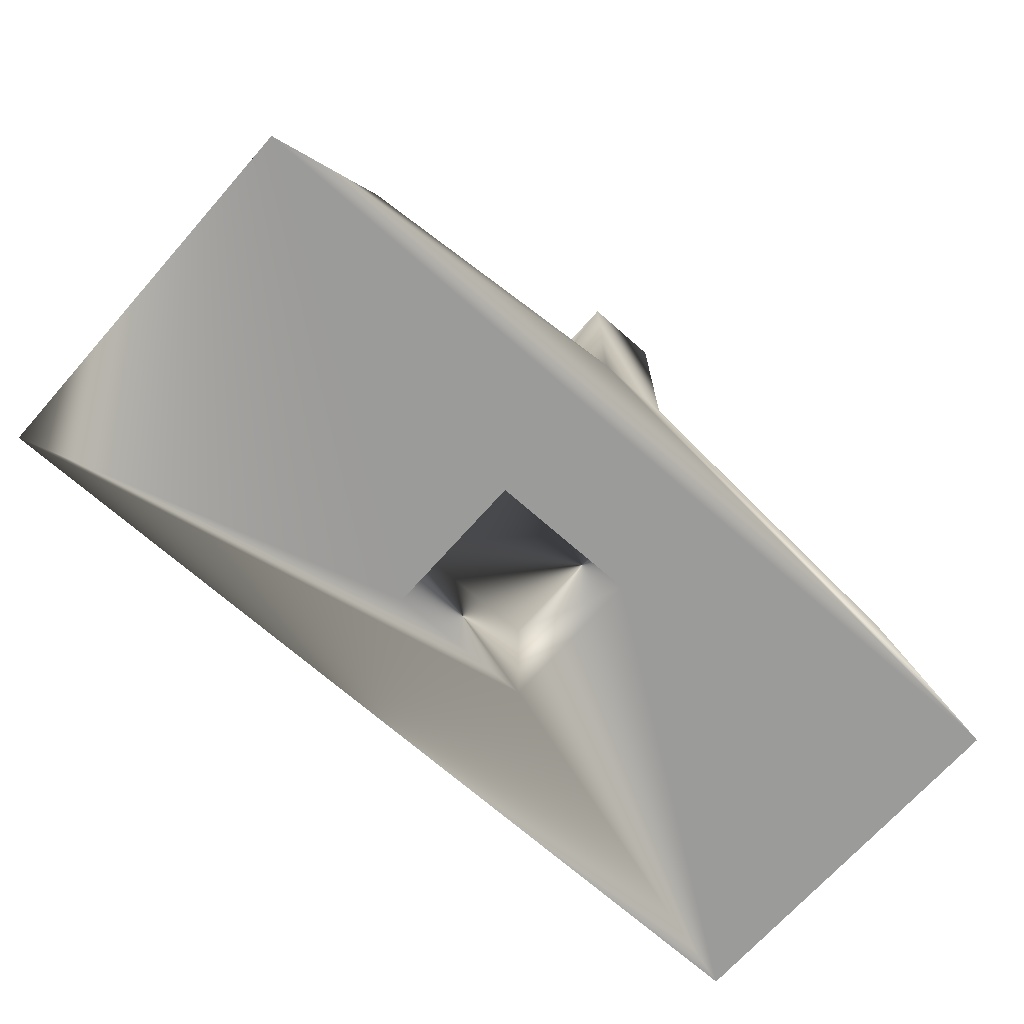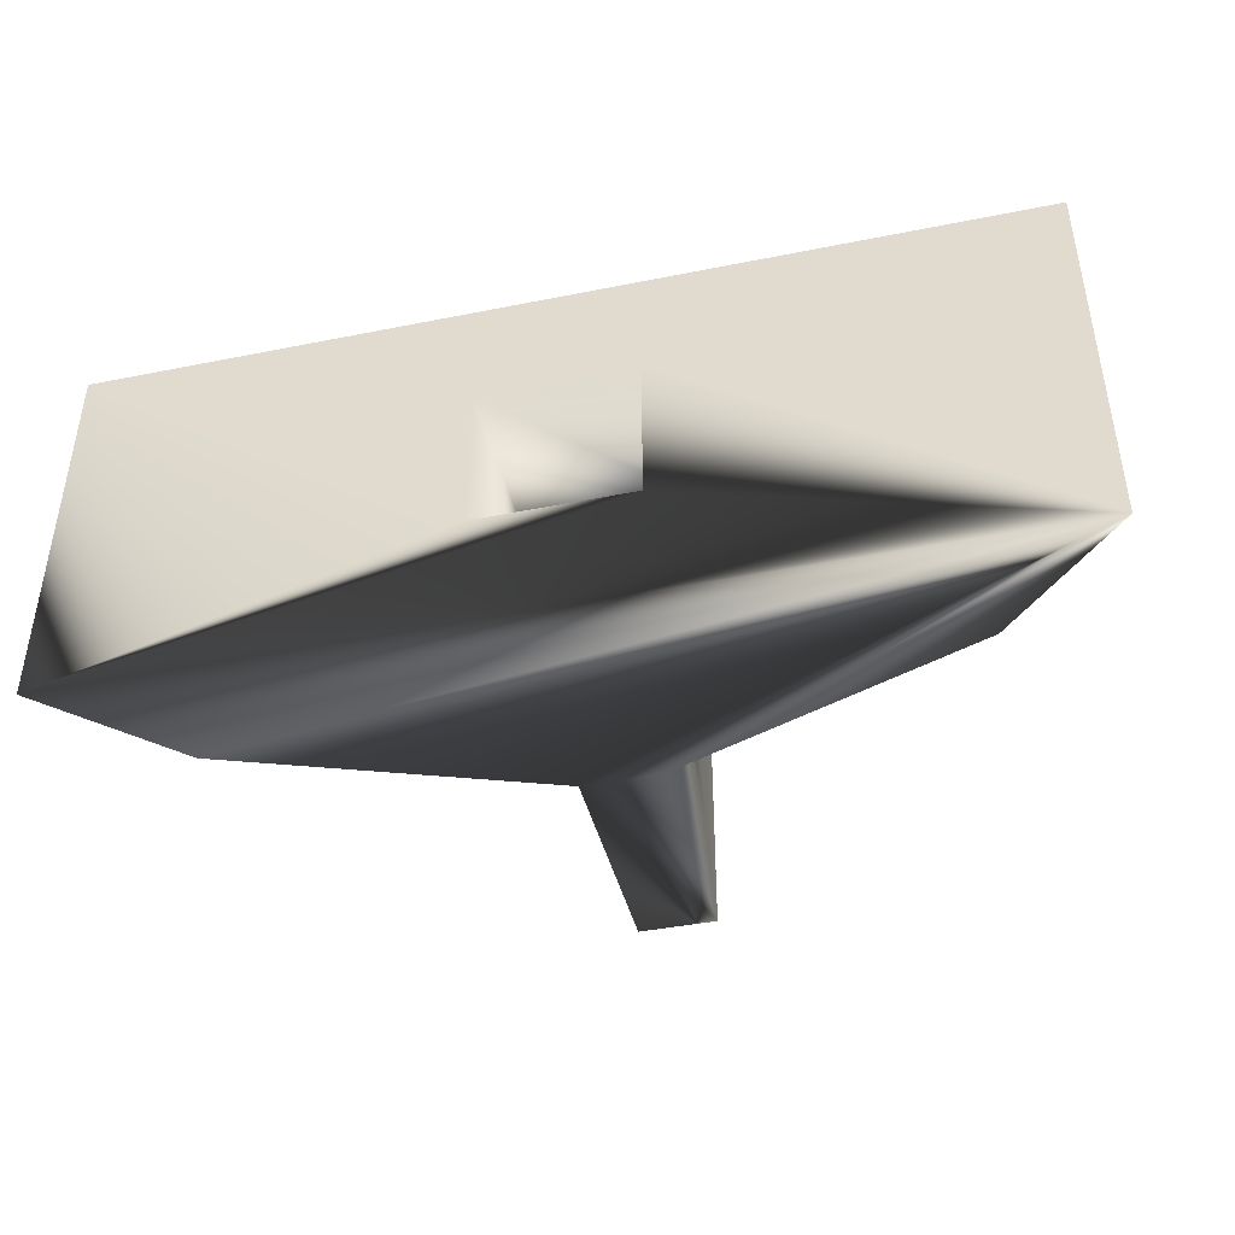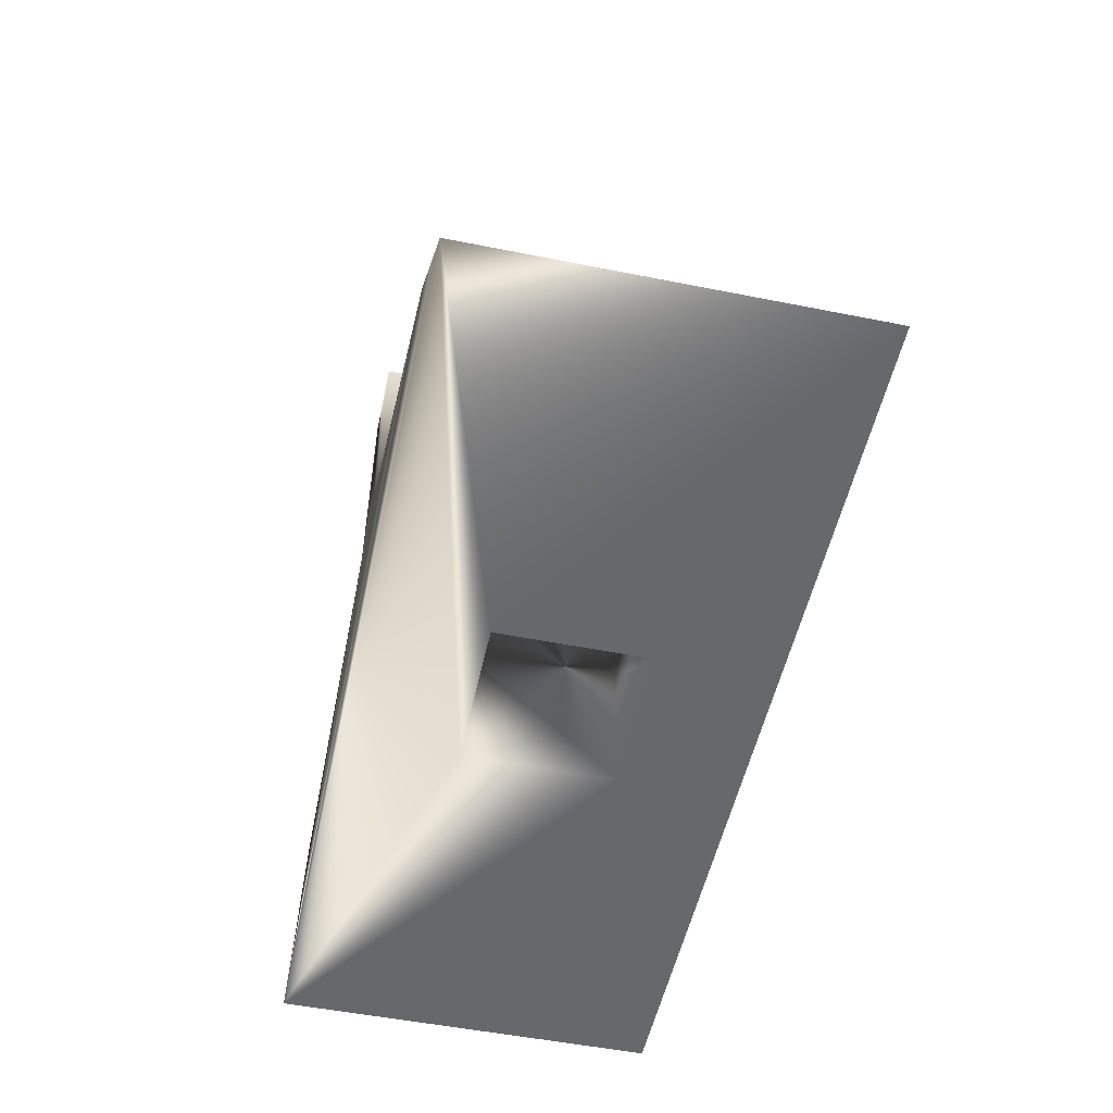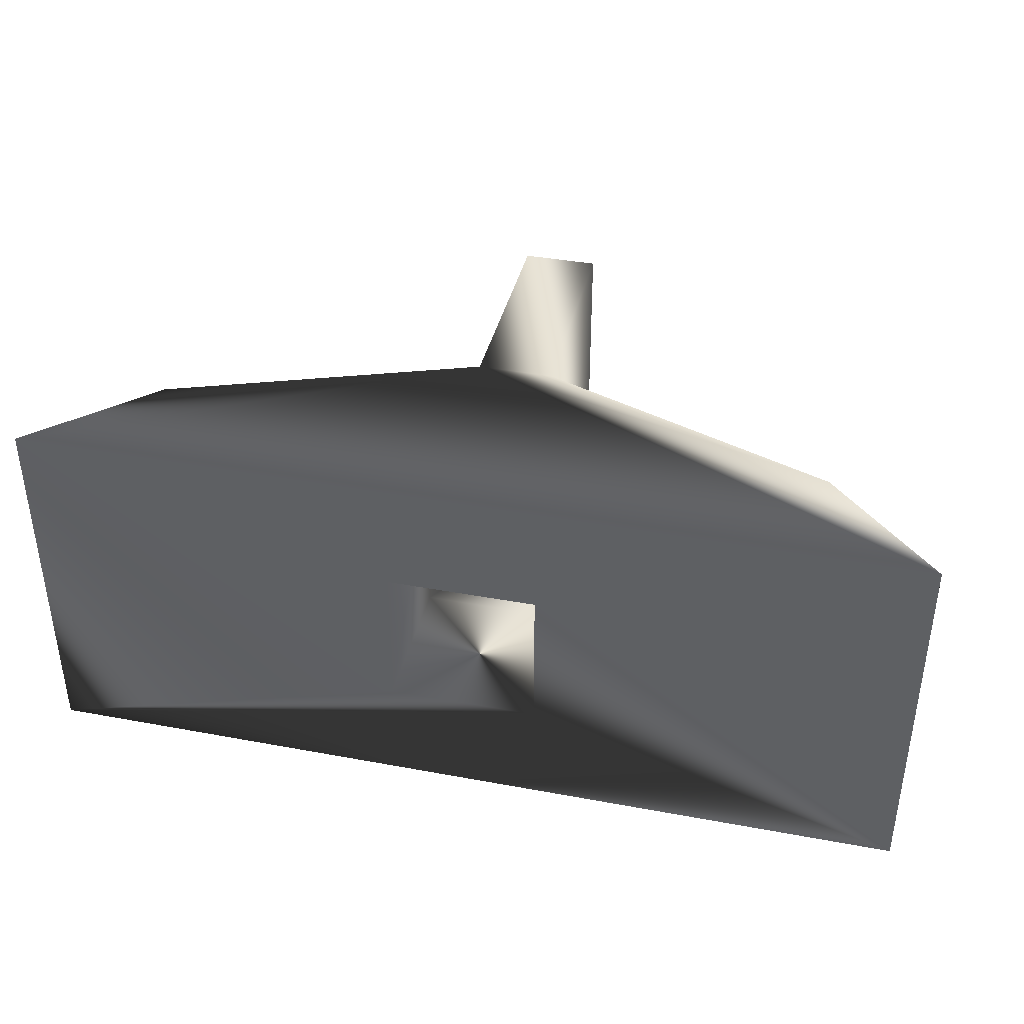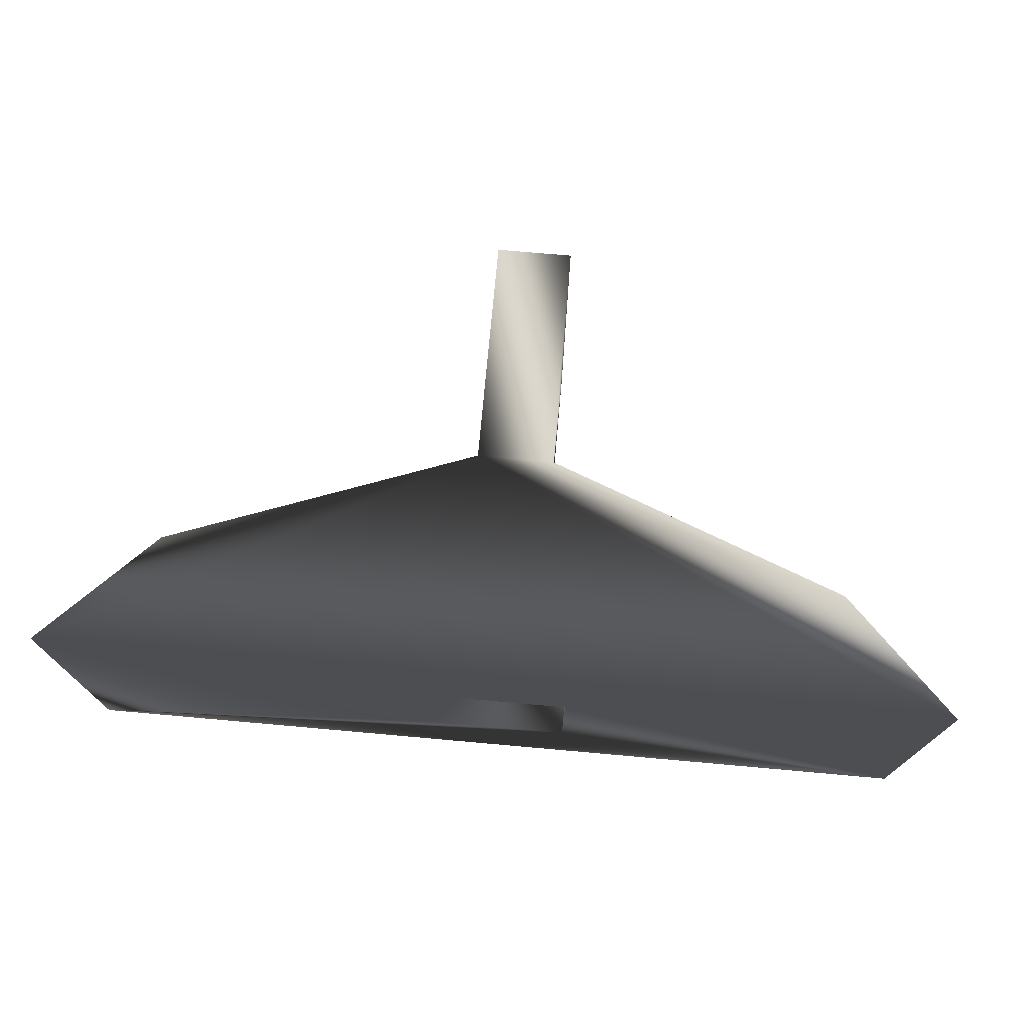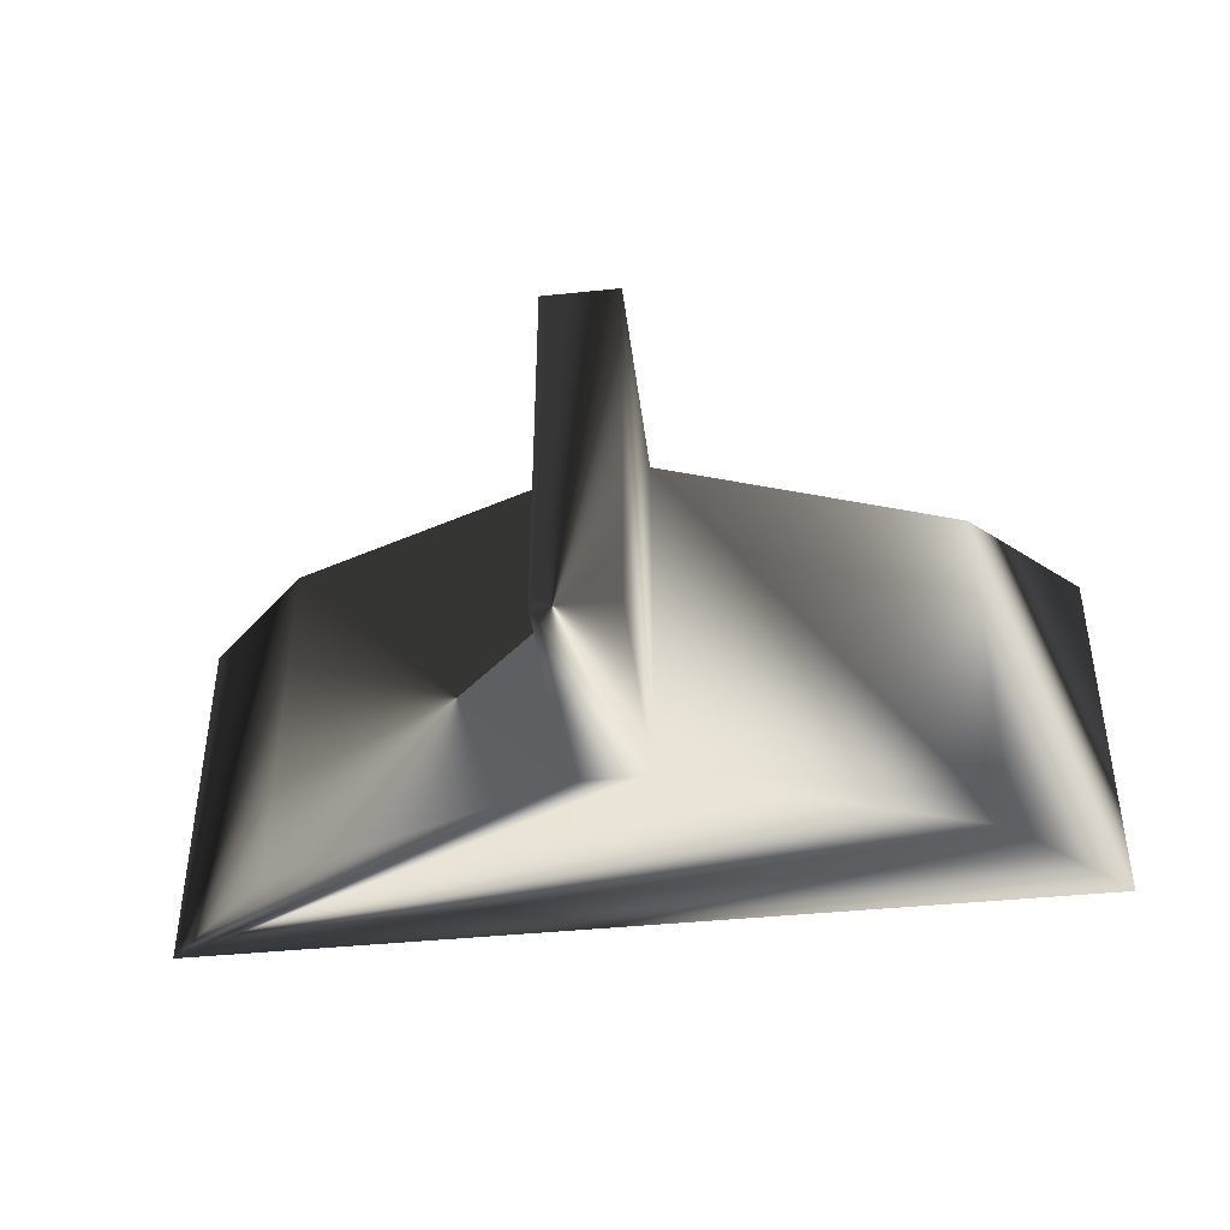
<metadata>
{"format":"obj","ext":"obj","renderer":"f3d","projection":"perspective","resolution":1024,"background":"white","views":[{"elev":-69.6,"azim":138.5,"up":"+Z"},{"elev":-42.1,"azim":-166.5,"up":"+Y"},{"elev":-52.5,"azim":77.9,"up":"+Z"},{"elev":39.0,"azim":-166.9,"up":"+Y"},{"elev":73.4,"azim":-174.9,"up":"+Y"},{"elev":-41.8,"azim":7.1,"up":"+Y"}]}
</metadata>
<code>
v 0.002332 0.0125 0.02219
v -0.002668 0.0125 0.007186
v -0.02245 0.0125 -0.000314
v 0.02255 -0.0125 -0.000314
v -0.002668 -0.0125 0.007186
v -0.02995 0.0125 -0.007814
v -0.004949 0.005 -0.007814
v 0.005051 0.005 -0.007814
v 0.03005 0.0125 -0.007814
v 0.005051 -0.005 -0.007814
v -0.02995 -0.0125 -0.007814
v 0.02255 0.0125 -0.000314
v 0.03005 -0.0125 -0.007814
v -0.02245 -0.0125 -0.000314
v 0.005051 -0.005 0.002186
v 0.005051 0.005 0.002186
v -0.004949 0.005 0.002186
v -0.004949 -0.005 -0.007814
v -0.004949 -0.005 0.002186
v -0.002668 0.0125 0.02219
v -0.002668 -0.0125 0.02219
v 0.002332 0.0125 0.007186
v 0.002332 -0.0125 0.02219
v 0.002332 -0.0125 0.007186
f 12 9 22
f 22 9 6
f 20 1 2
f 2 1 22
f 2 22 3
f 3 22 6
f 13 4 11
f 11 4 24
f 14 11 5
f 5 11 24
f 5 24 21
f 21 24 23
f 18 11 7
f 7 11 6
f 7 6 8
f 8 6 9
f 8 9 10
f 10 9 13
f 10 13 18
f 18 13 11
f 4 13 12
f 12 13 9
f 6 11 3
f 3 11 14
f 15 16 10
f 10 16 8
f 16 17 8
f 8 17 7
f 17 19 7
f 7 19 18
f 19 15 18
f 18 15 10
f 19 17 15
f 15 17 16
f 20 2 21
f 21 2 5
f 22 1 24
f 24 1 23
f 23 1 21
f 21 1 20
f 2 3 5
f 5 3 14
f 12 22 4
f 4 22 24

</code>
